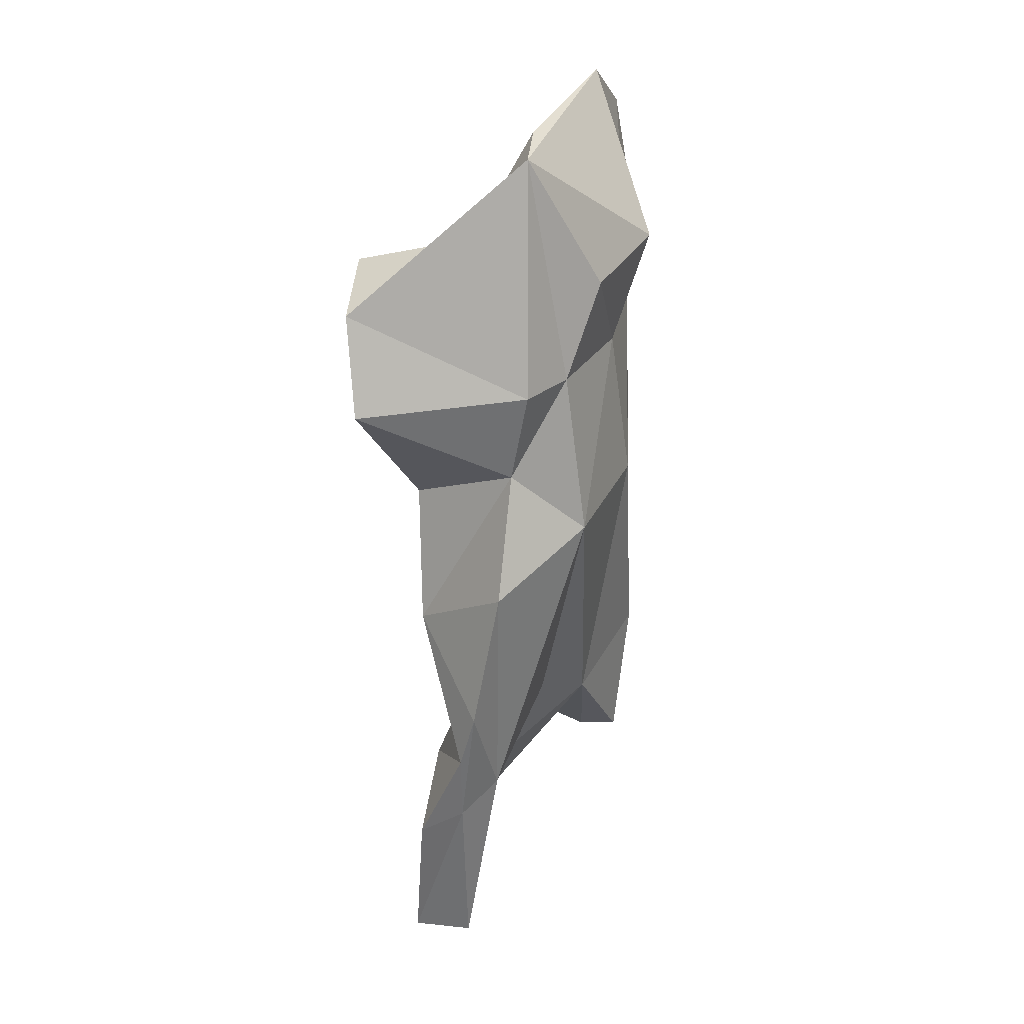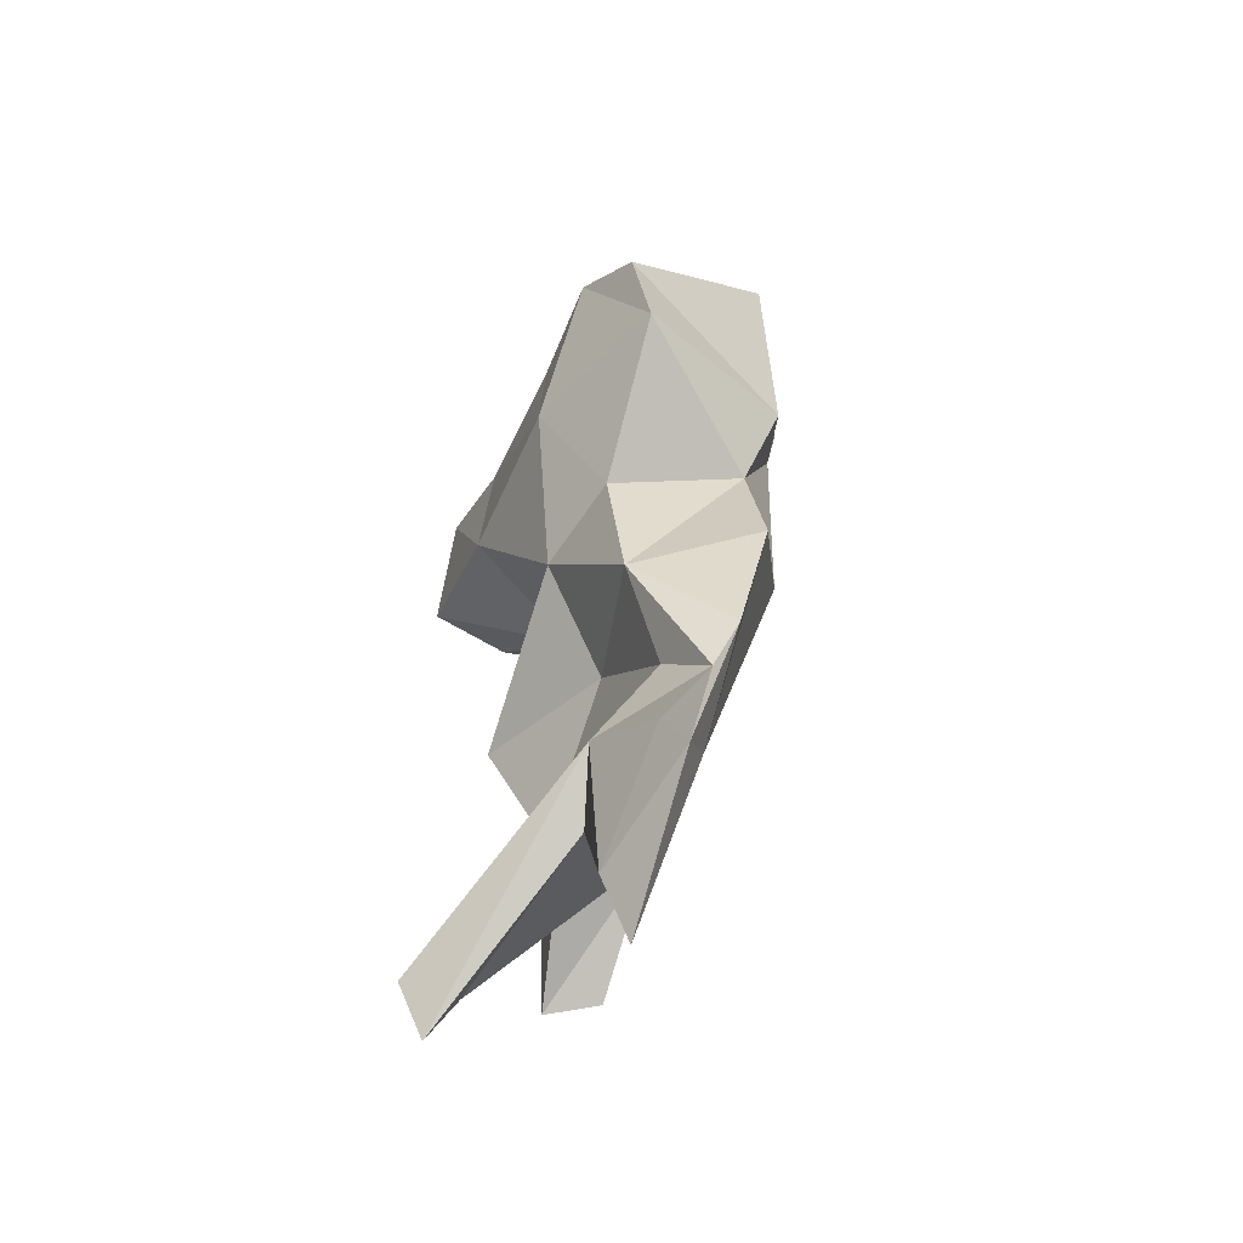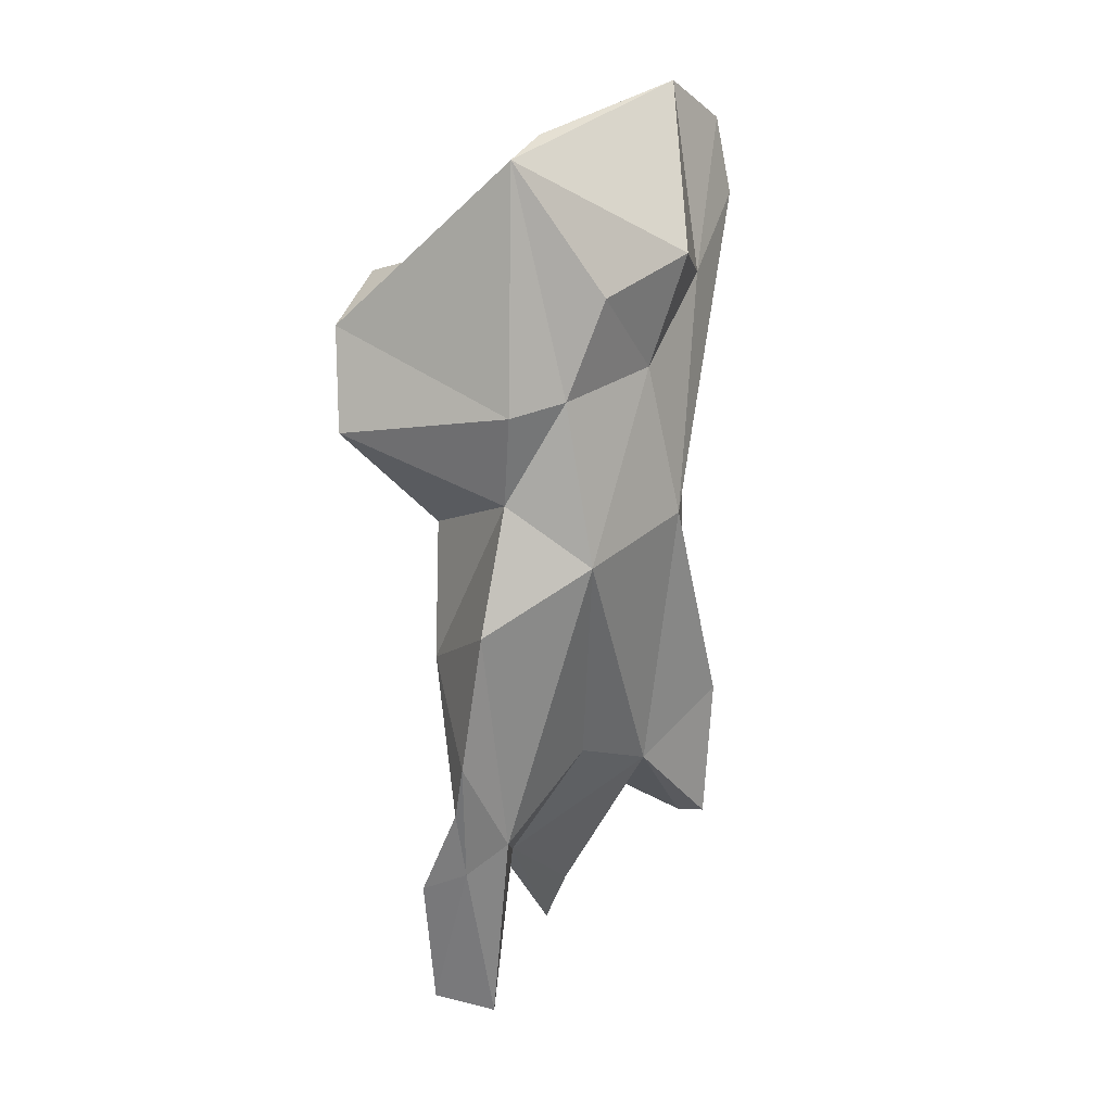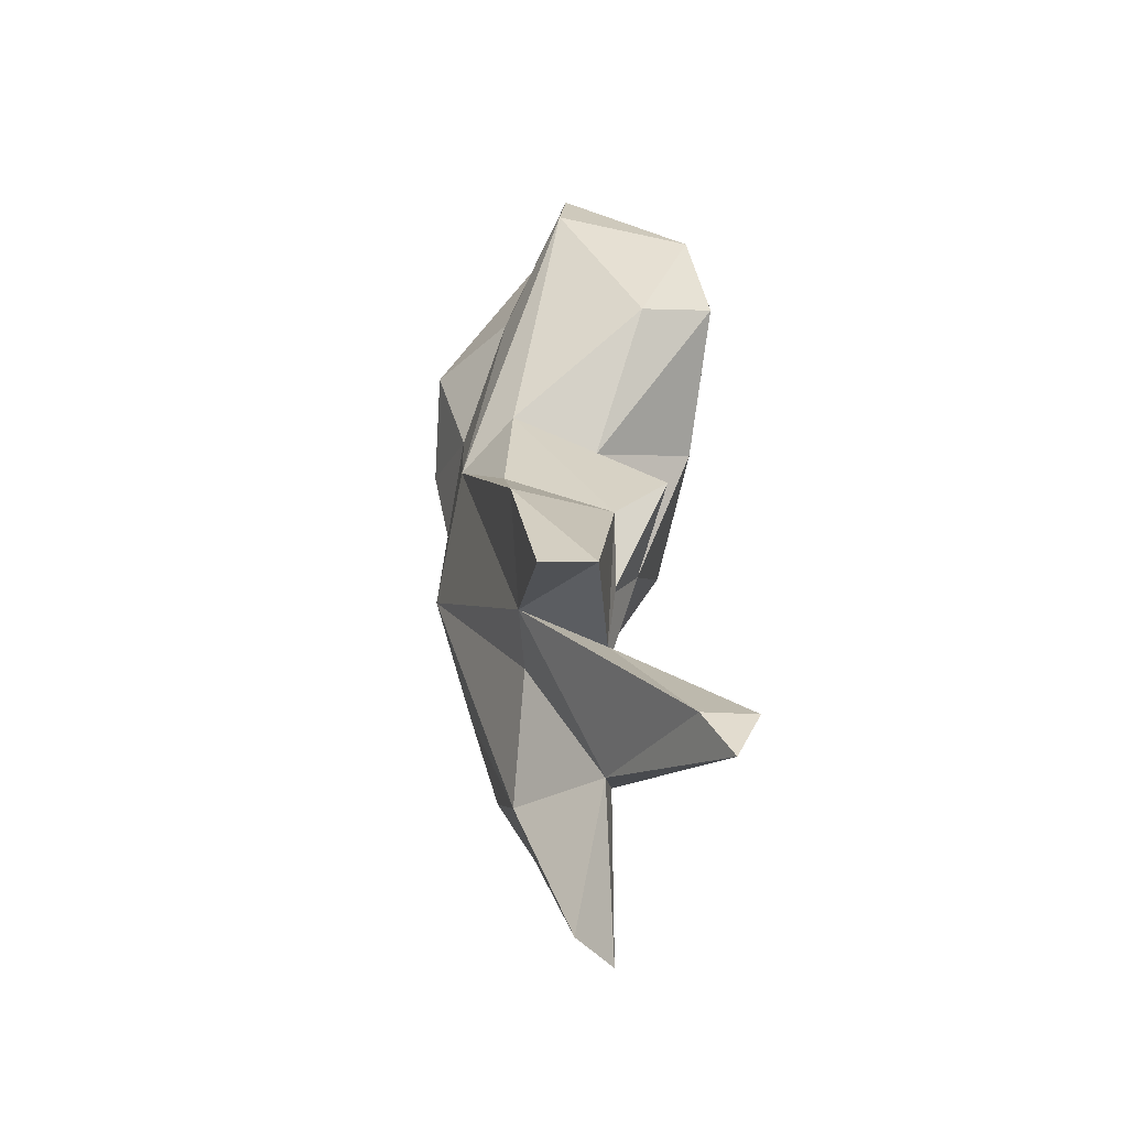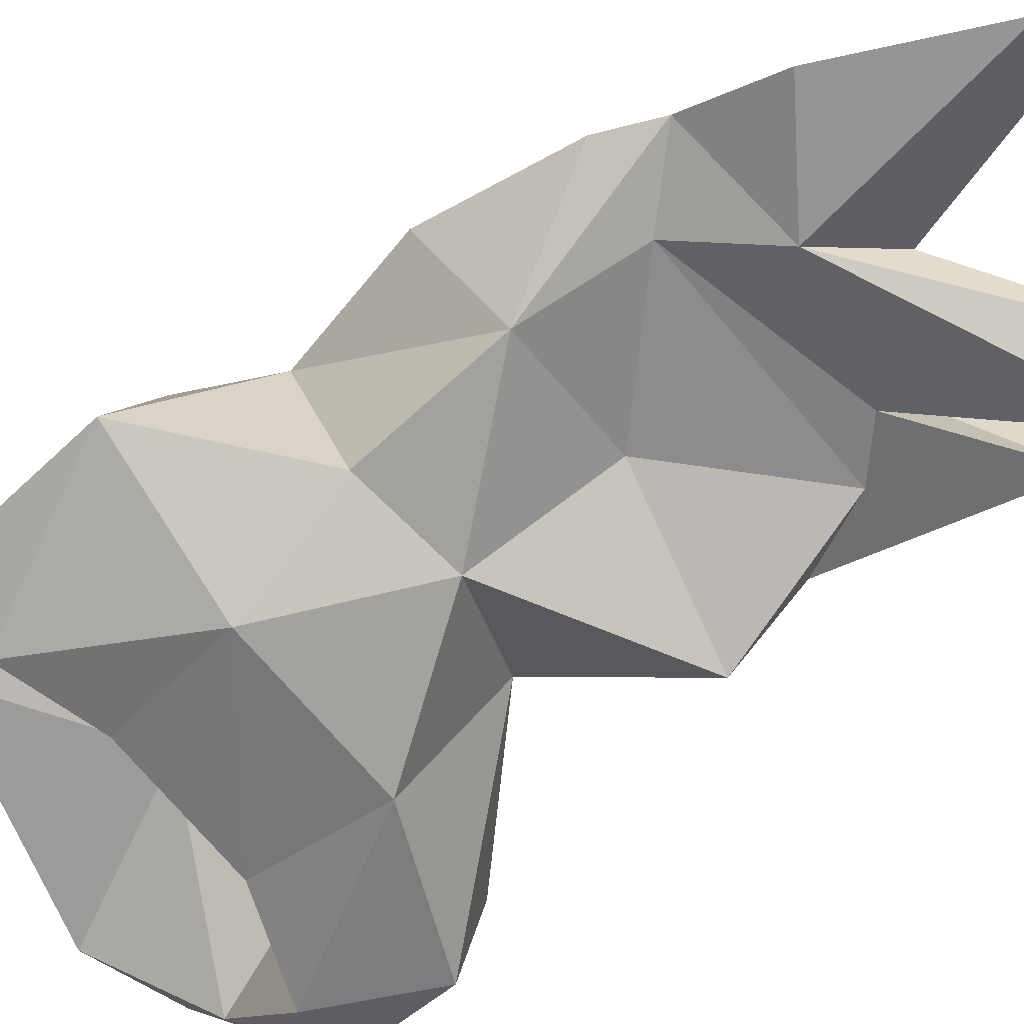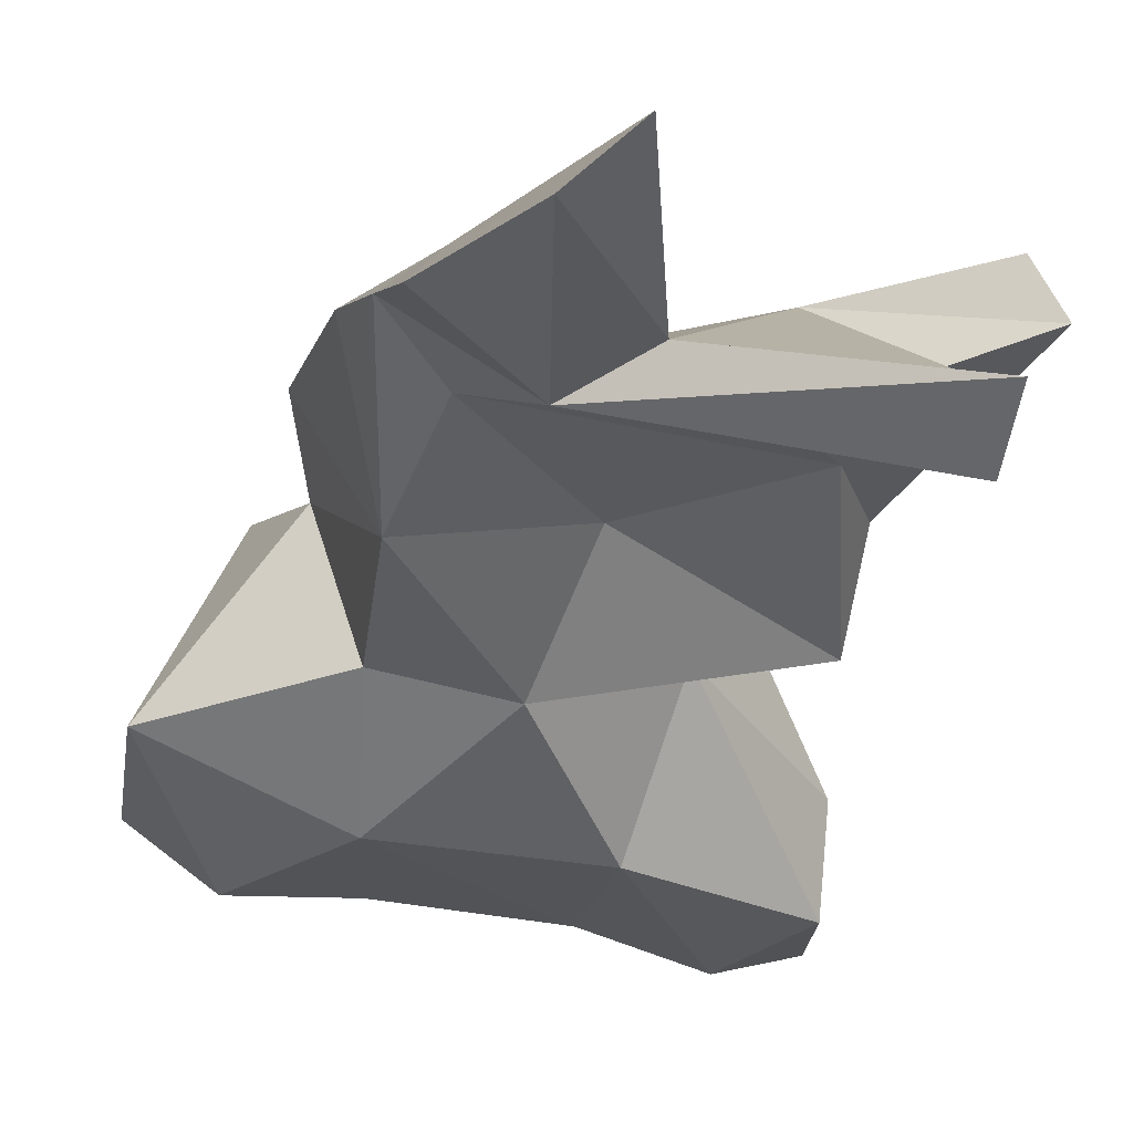
<metadata>
{"format":"obj","ext":"obj","renderer":"f3d","projection":"perspective","resolution":1024,"background":"white","views":[{"elev":14.4,"azim":-64.5,"up":"+Y"},{"elev":-51.6,"azim":-111.3,"up":"+Y"},{"elev":10.9,"azim":-46.4,"up":"+Y"},{"elev":-58.8,"azim":80.7,"up":"+Y"},{"elev":-59.8,"azim":-53.7,"up":"+Z"},{"elev":-28.5,"azim":-13.5,"up":"+Z"}]}
</metadata>
<code>
o Cube
v -0.2988 -0.6932 0.03883
v 0.3945 -1.195 -0.08424
v 0.2519 -0.06414 0.06932
v -0.2733 -1.212 -0.1484
v -0.2611 0.145 0.08115
v -0.1135 -0.5779 0.1376
v 0.3372 -0.8975 0.05398
v 0.4259 -0.273 -0.1774
v 0.05381 -0.2266 0.1222
v 0.2488 -1.341 -0.3633
v 0.02987 -0.7701 -0.1239
v 0.2763 -0.3281 -0.1891
v -0.2725 -1.05 -0.05906
v -0.173 -0.9543 -0.1021
v -0.2772 -0.2967 0.08954
v 0.326 -0.07889 -0.05158
v 0.144 -1.048 -0.1449
v 0.468 -0.01647 -0.2679
v 0.2234 -0.9799 -0.1464
v 0.2696 0.2933 -0.0102
v 0.2437 -1.35 -0.2656
v -0.4108 -0.3353 -0.2058
v -0.2931 -0.9491 -0.01842
v 0.2985 -0.7257 -0.2322
v 0.1261 0.01698 0.0497
v 0.3432 -0.04248 -0.3147
v 0.1568 -0.1088 -0.2976
v -0.006806 -0.5574 -0.2379
v -0.1628 -1.124 -0.03095
v -0.1792 -0.5226 -0.1963
v -0.1637 -0.275 0.119
v -0.2045 -0.3456 -0.2122
v -0.2258 -1.181 -0.07958
v -0.1114 -0.09362 0.1657
v -0.09649 -0.1044 -0.285
v 0.1561 -0.3364 -0.3195
v -0.3912 -0.1455 -0.2326
v -0.2679 -0.003557 -0.03062
v 0.4069 0.1419 -0.1284
v 0.2415 -1.451 -0.3193
v 0.2419 -0.45 0.04398
v -0.1072 -1.502 -0.1275
v 0.005412 -0.5437 -0.1062
v -0.1079 -1.103 -0.1946
v -0.1895 -1.469 -0.2067
v 0.2949 -0.8527 -0.1339
v -0.2079 -0.776 -0.1755
v 0.08515 -0.02004 0.186
v -0.1499 0.1882 0.04103
v -0.1237 -0.09386 0.1506
v -0.01534 -1.201 -0.1659
v 0.03074 -0.9786 -0.01888
v 0.4231 0.2266 -0.0281
v 0.4459 0.0808 -0.01102
v -0.261 -0.05438 -0.2768
v -0.1429 -0.3287 -0.3109
v 0.4241 -0.2276 -0.3155
v 0.2032 -0.4775 -0.1219
v -0.2342 -0.4612 0.03518
v 0.1728 -1.015 0.0129
v 0.363 -1.169 0.009269
v 0.2354 -0.6813 0.0548
v 0.1385 -0.5069 0.1258
f 29 6 1
f 41 58 8
f 49 38 5
f 34 5 31
f 41 8 54
f 47 11 14
f 53 39 20
f 53 18 39
f 28 47 30
f 26 36 27
f 6 29 52
f 15 59 31
f 39 25 20
f 12 32 43
f 10 44 17
f 58 28 36
f 3 20 48
f 35 56 55
f 44 13 14
f 48 34 9
f 48 20 5
f 19 11 24
f 47 13 23
f 27 35 12
f 19 17 14
f 22 30 59
f 55 37 38
f 4 13 44
f 33 13 4
f 23 33 29
f 39 26 16
f 60 21 17
f 61 60 2
f 41 24 58
f 57 36 26
f 22 59 15
f 50 38 49
f 16 27 12
f 36 28 56
f 19 14 11
f 32 35 38
f 35 55 38
f 50 43 38
f 51 45 44
f 45 4 44
f 51 42 45
f 6 9 31
f 5 20 49
f 25 49 20
f 3 53 20
f 60 17 2
f 38 37 5
f 37 22 15
f 59 47 1
f 7 63 60
f 62 63 7
f 63 3 9
f 63 54 3
f 46 17 19
f 60 52 51
f 6 59 1
f 41 62 46
f 15 31 5
f 16 26 27
f 21 51 40
f 6 63 9
f 25 50 49
f 21 40 10
f 55 22 37
f 56 28 30
f 57 58 36
f 24 11 28
f 59 30 47
f 63 62 41
f 33 23 13
f 58 24 28
f 62 7 46
f 14 13 47
f 34 48 5
f 25 12 43
f 39 18 26
f 17 21 10
f 55 56 22
f 22 56 30
f 9 3 48
f 12 35 32
f 14 17 44
f 45 33 4
f 24 46 19
f 46 2 17
f 1 23 29
f 9 34 31
f 52 29 51
f 41 46 24
f 39 16 25
f 40 44 10
f 40 51 44
f 60 51 21
f 42 29 33
f 8 58 57
f 7 2 46
f 7 61 2
f 38 43 32
f 25 43 50
f 42 33 45
f 31 59 6
f 54 53 3
f 16 12 25
f 26 18 57
f 61 7 60
f 27 36 56
f 51 29 42
f 18 8 57
f 54 8 18
f 53 54 18
f 54 63 41
f 28 11 47
f 5 37 15
f 1 47 23
f 60 6 52
f 60 63 6
f 35 27 56

</code>
